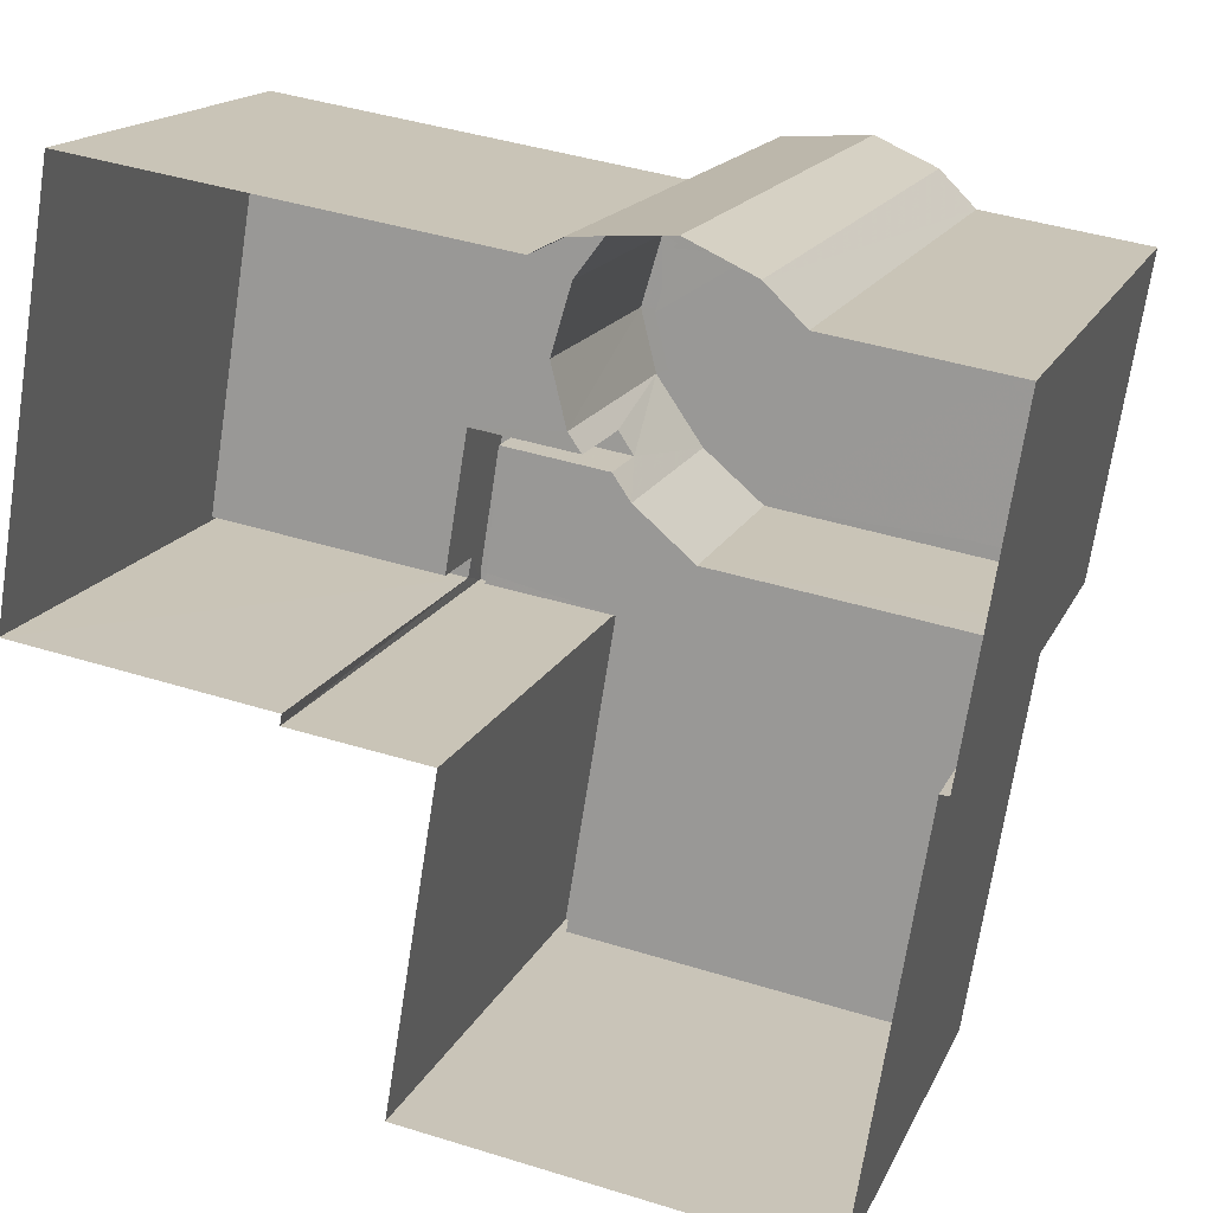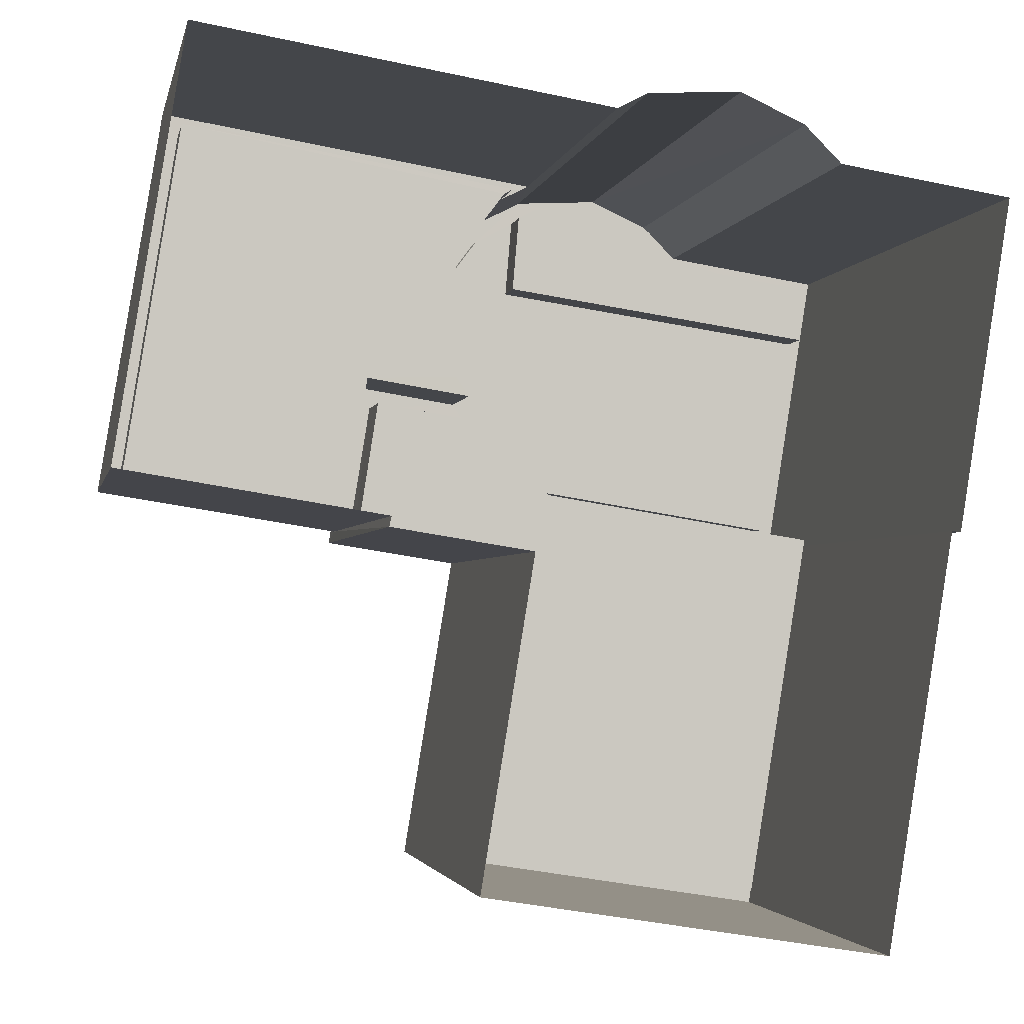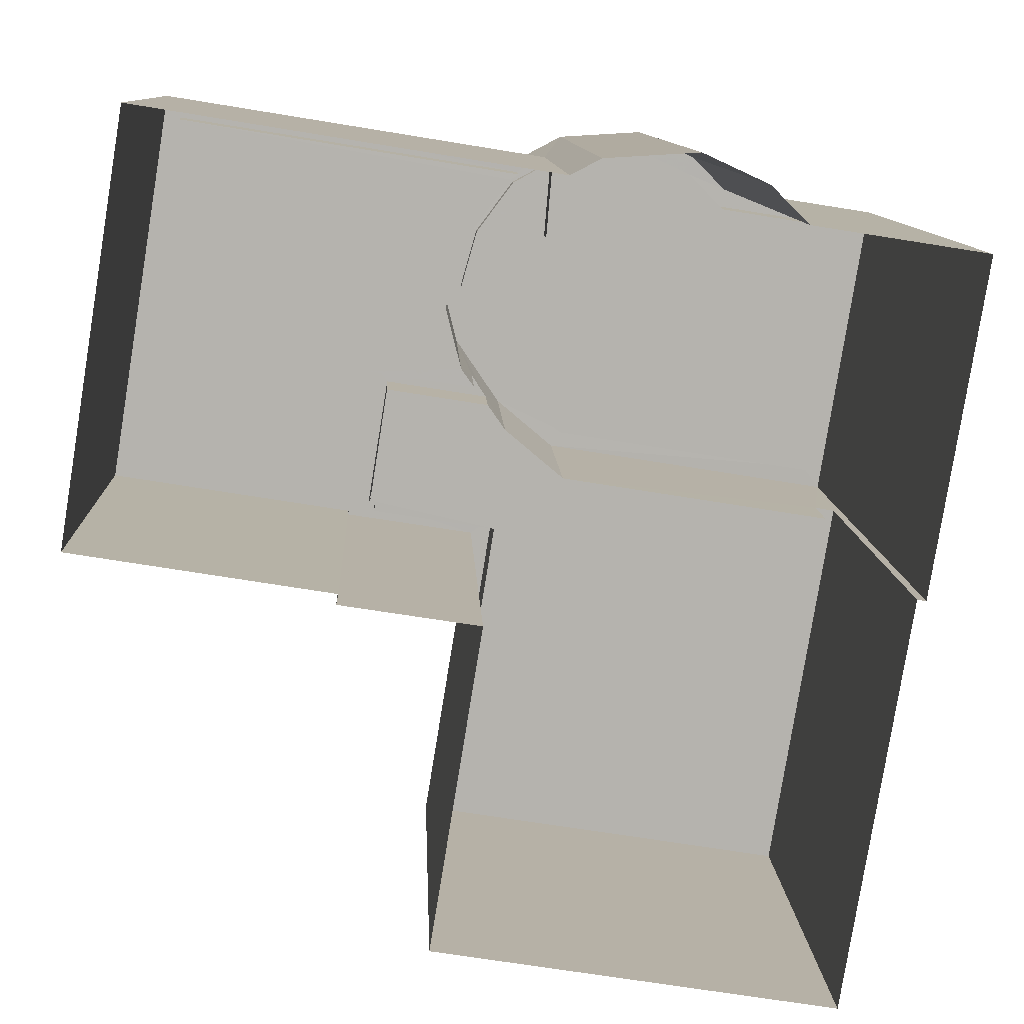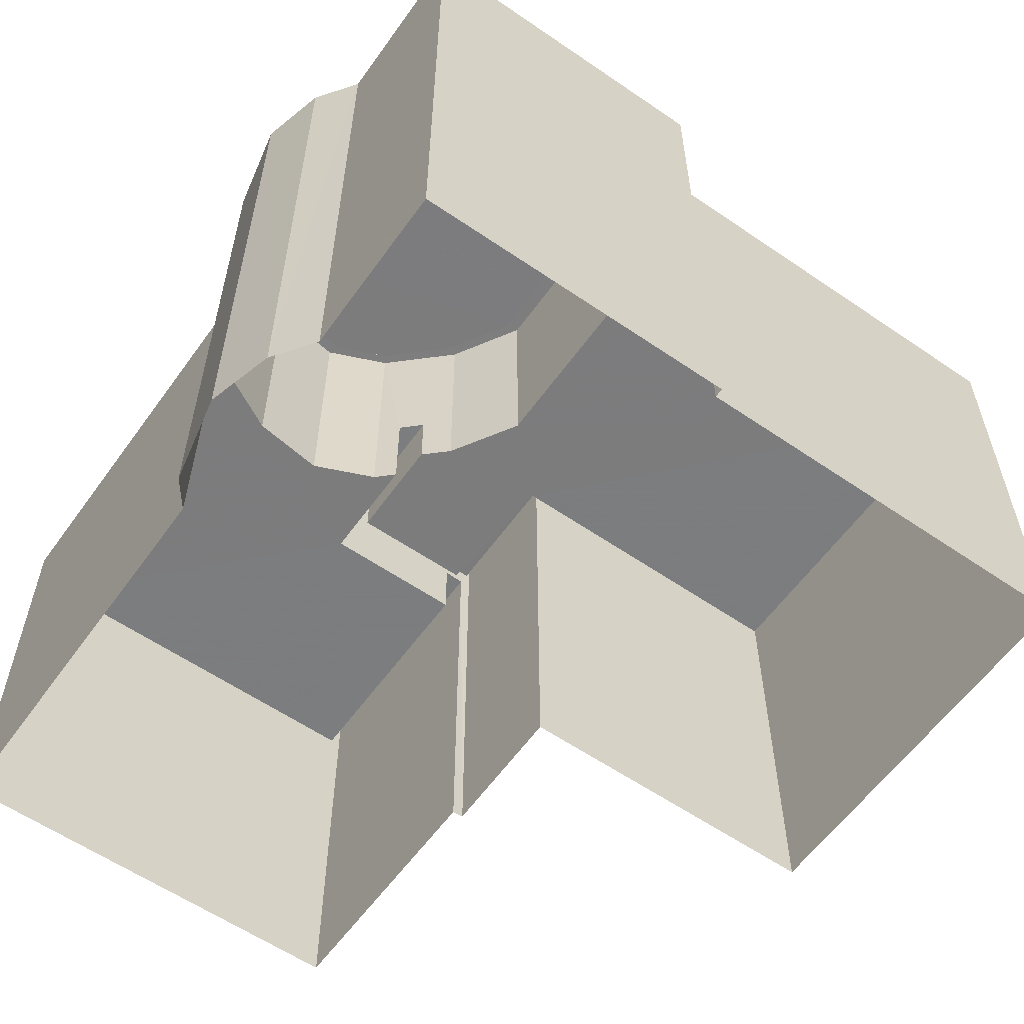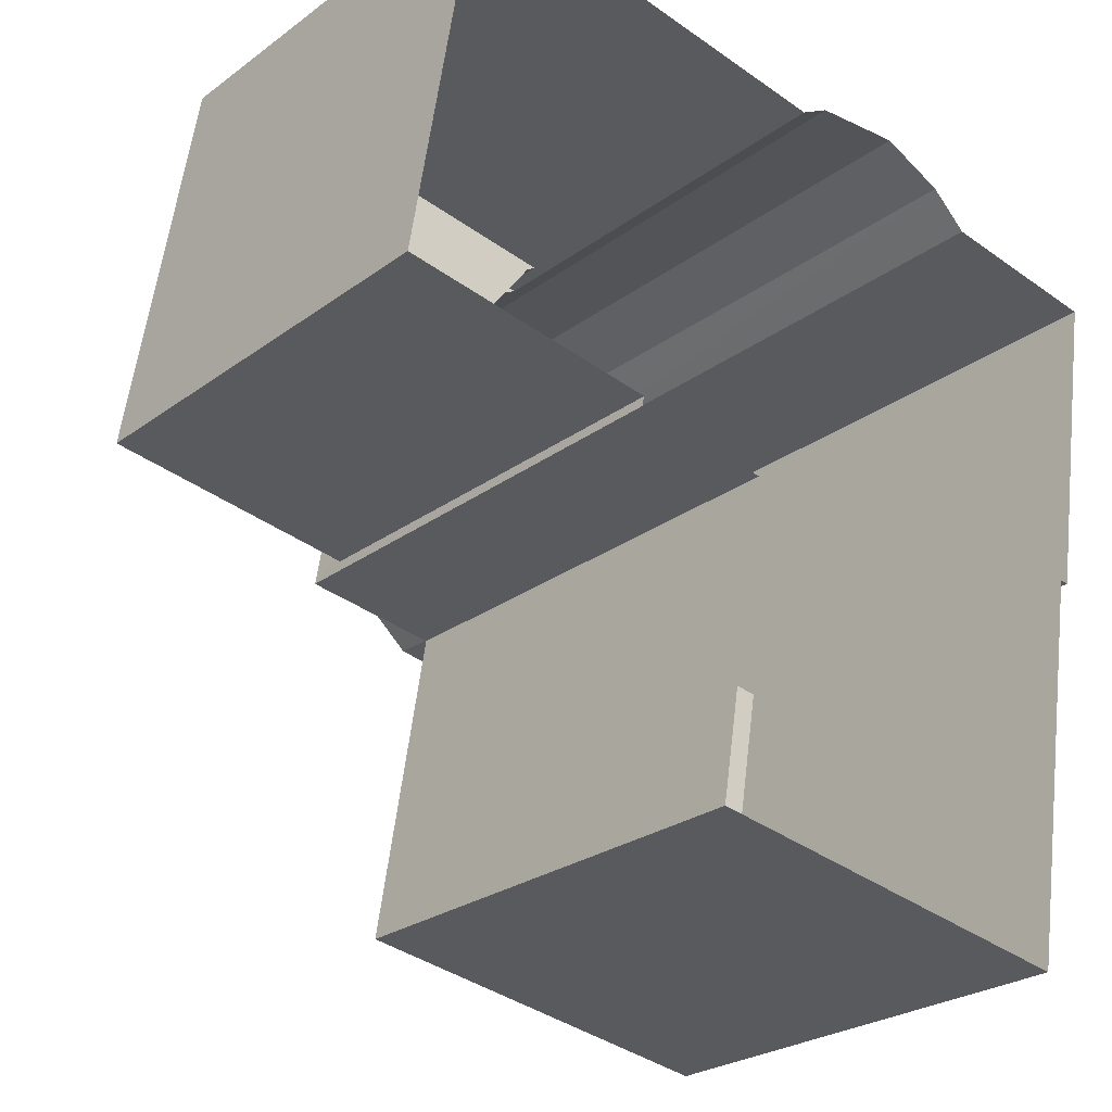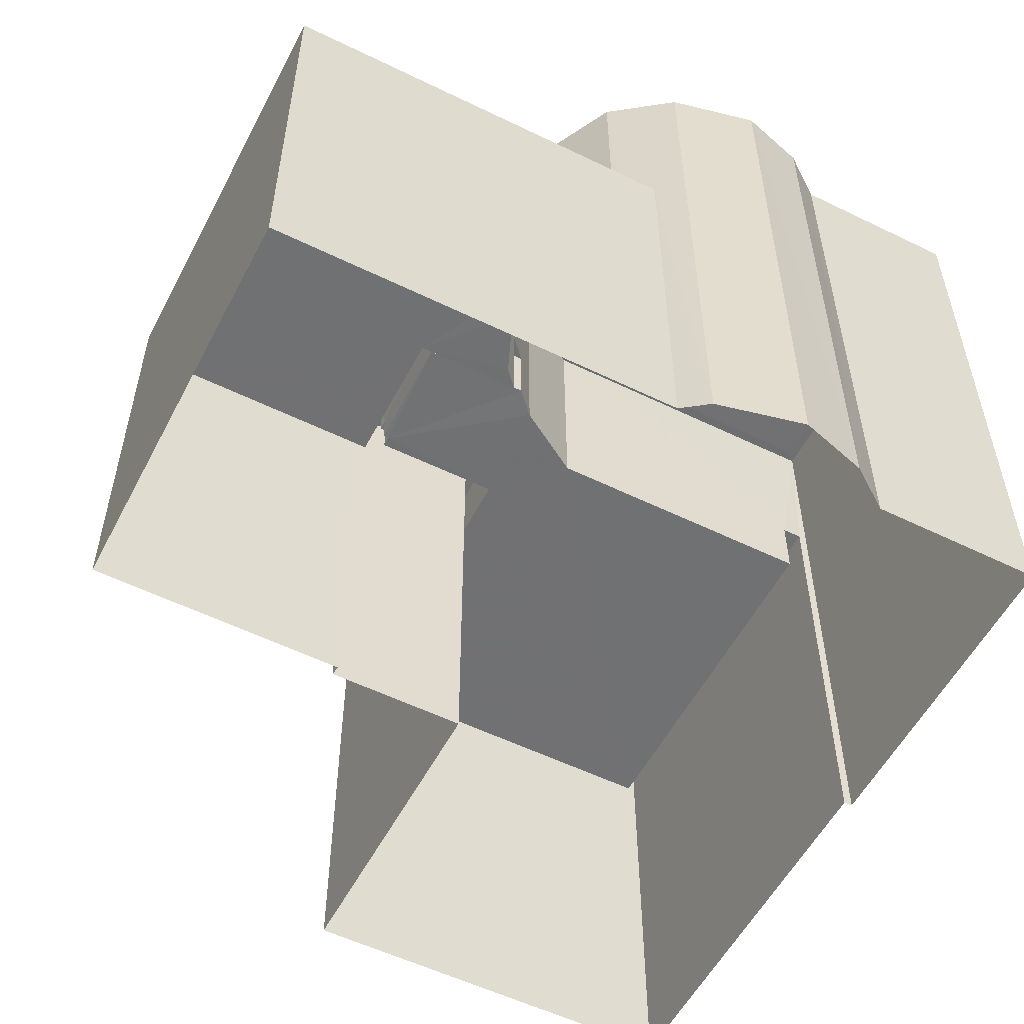
<metadata>
{"format":"obj","ext":"obj","renderer":"f3d","projection":"perspective","resolution":1024,"background":"white","views":[{"elev":15.9,"azim":-162.2,"up":"+Y"},{"elev":-2.5,"azim":169.1,"up":"+Y"},{"elev":10.2,"azim":177.7,"up":"+Y"},{"elev":-58.9,"azim":-116.1,"up":"+Z"},{"elev":-25.4,"azim":139.6,"up":"+Y"},{"elev":-55.3,"azim":162.0,"up":"+Z"}]}
</metadata>
<code>
v -8.87e+04 -1.002e+05 2.685
v -8.87e+04 -1.002e+05 2.685
v -8.871e+04 -1.002e+05 2.685
v -8.871e+04 -1.002e+05 2.686
v -8.871e+04 -1.002e+05 2.685
v -8.871e+04 -1.002e+05 2.686
v -8.871e+04 -1.002e+05 2.685
v -8.87e+04 -1.002e+05 2.685
v -8.87e+04 -1.002e+05 2.686
v -8.87e+04 -1.002e+05 2.685
v -8.87e+04 -1.002e+05 2.686
v -8.871e+04 -1.002e+05 2.687
v -8.87e+04 -1.002e+05 2.686
v -8.87e+04 -1.002e+05 2.687
v -8.87e+04 -1.002e+05 2.686
v -8.871e+04 -1.002e+05 9.581
v -8.87e+04 -1.002e+05 9.581
v -8.871e+04 -1.002e+05 9.581
v -8.871e+04 -1.002e+05 9.58
v -8.87e+04 -1.002e+05 9.58
v -8.87e+04 -1.002e+05 9.58
v -8.87e+04 -1.002e+05 9.58
v -8.87e+04 -1.002e+05 9.581
v -8.87e+04 -1.002e+05 9.579
v -8.871e+04 -1.002e+05 9.58
v -8.87e+04 -1.002e+05 9.579
v -8.87e+04 -1.002e+05 9.579
v -8.87e+04 -1.002e+05 9.579
v -8.87e+04 -1.002e+05 9.58
v -8.87e+04 -1.002e+05 12.02
v -8.87e+04 -1.002e+05 12.02
v -8.87e+04 -1.002e+05 12.02
v -8.87e+04 -1.002e+05 12.02
v -8.87e+04 -1.002e+05 12.02
v -8.87e+04 -1.002e+05 12.02
v -8.87e+04 -1.002e+05 12.02
v -8.87e+04 -1.002e+05 12.02
v -8.87e+04 -1.002e+05 12.02
v -8.87e+04 -1.002e+05 12.02
v -8.87e+04 -1.002e+05 12.02
v -8.87e+04 -1.002e+05 12.02
v -8.87e+04 -1.002e+05 12.02
v -8.871e+04 -1.002e+05 12.02
v -8.871e+04 -1.002e+05 12.02
v -8.871e+04 -1.002e+05 12.02
v -8.871e+04 -1.002e+05 12.02
v -8.871e+04 -1.002e+05 12.02
v -8.871e+04 -1.002e+05 12.02
v -8.871e+04 -1.002e+05 12.02
v -8.871e+04 -1.002e+05 12.02
v -8.87e+04 -1.002e+05 12.02
v -8.87e+04 -1.002e+05 12.02
v -8.87e+04 -1.002e+05 12.02
v -8.87e+04 -1.002e+05 9.03
v -8.87e+04 -1.002e+05 9.03
v -8.87e+04 -1.002e+05 9.03
v -8.87e+04 -1.002e+05 9.03
v -8.87e+04 -1.002e+05 9.029
v -8.87e+04 -1.002e+05 9.029
v -8.87e+04 -1.002e+05 9.029
v -8.87e+04 -1.002e+05 9.029
v -8.87e+04 -1.002e+05 9.03
v -8.87e+04 -1.002e+05 9.03
v -8.87e+04 -1.002e+05 9.03
v -8.87e+04 -1.002e+05 9.03
v -8.87e+04 -1.002e+05 11.7
v -8.87e+04 -1.002e+05 11.7
v -8.87e+04 -1.002e+05 11.7
v -8.87e+04 -1.002e+05 11.7
v -8.87e+04 -1.002e+05 11.7
v -8.87e+04 -1.002e+05 11.7
v -8.871e+04 -1.002e+05 11.7
v -8.871e+04 -1.002e+05 11.7
v -8.87e+04 -1.002e+05 11.7
v -8.87e+04 -1.002e+05 11.7
v -8.87e+04 -1.002e+05 8.029
v -8.87e+04 -1.002e+05 8.029
v -8.87e+04 -1.002e+05 8.029
v -8.87e+04 -1.002e+05 8.029
v -8.87e+04 -1.002e+05 8.03
v -8.87e+04 -1.002e+05 8.03
v -8.87e+04 -1.002e+05 8.029
v -8.87e+04 -1.002e+05 8.029
v -8.87e+04 -1.002e+05 8.029
v -8.87e+04 -1.002e+05 8.029
v -8.87e+04 -1.002e+05 8.579
v -8.87e+04 -1.002e+05 8.58
v -8.87e+04 -1.002e+05 8.579
v -8.87e+04 -1.002e+05 8.58
v -8.871e+04 -1.002e+05 8.581
v -8.87e+04 -1.002e+05 8.58
v -8.871e+04 -1.002e+05 8.58
v -8.87e+04 -1.002e+05 8.581
v -8.87e+04 -1.002e+05 8.58
v -8.87e+04 -1.002e+05 8.58
v -8.87e+04 -1.002e+05 8.58
v -8.871e+04 -1.002e+05 11.02
v -8.871e+04 -1.002e+05 11.02
v -8.871e+04 -1.002e+05 11.02
v -8.87e+04 -1.002e+05 11.02
v -8.871e+04 -1.002e+05 11.02
v -8.87e+04 -1.002e+05 11.02
v -8.87e+04 -1.002e+05 11.02
v -8.87e+04 -1.002e+05 11.02
f 1 2 3
f 4 5 6
f 3 2 7
f 5 7 6
f 1 8 2
f 9 10 11
f 12 6 13
f 14 12 13
f 9 2 10
f 15 13 9
f 7 2 13
f 6 7 13
f 13 2 9
f 16 17 18
f 16 18 19
f 20 21 22
f 17 20 23
f 22 21 24
f 19 18 25
f 26 27 24
f 28 27 26
f 29 20 22
f 23 20 29
f 17 23 18
f 27 22 24
f 30 31 32
f 33 30 34
f 31 35 32
f 33 34 36
f 37 35 38
f 39 36 40
f 41 39 42
f 43 37 38
f 44 41 45
f 46 47 48
f 47 49 43
f 50 47 46
f 41 42 45
f 42 39 51
f 47 50 49
f 52 35 37
f 49 37 43
f 32 35 52
f 30 32 53
f 39 40 51
f 30 53 34
f 36 34 40
f 54 55 56
f 57 54 56
f 58 59 60
f 61 62 60
f 63 64 62
f 65 64 63
f 59 61 60
f 61 63 62
f 66 67 68
f 68 67 69
f 69 67 70
f 71 67 72
f 71 72 73
f 70 67 74
f 74 67 75
f 75 67 71
f 76 77 78
f 79 80 78
f 81 80 79
f 82 79 83
f 84 79 85
f 85 78 77
f 83 79 84
f 79 78 85
f 46 48 44
f 45 46 44
f 86 87 88
f 88 87 89
f 90 91 92
f 93 94 90
f 95 87 86
f 95 91 94
f 87 94 96
f 94 91 90
f 95 94 87
f 97 98 99
f 98 100 99
f 101 100 102
f 102 100 103
f 100 104 103
f 99 100 101
f 45 72 46
f 46 72 97
f 45 73 72
f 97 72 98
f 75 51 40
f 74 75 40
f 37 101 102
f 37 49 101
f 38 8 1
f 38 35 8
f 68 32 66
f 104 66 103
f 103 66 52
f 66 32 52
f 29 94 93
f 23 29 93
f 76 61 59
f 76 78 61
f 98 72 67
f 100 98 67
f 4 44 48
f 5 4 48
f 37 102 103
f 52 37 103
f 60 11 10
f 60 62 11
f 38 1 3
f 43 38 3
f 92 91 25
f 6 19 4
f 91 41 25
f 4 19 44
f 25 41 44
f 19 25 44
f 18 90 92
f 25 18 92
f 23 93 90
f 18 23 90
f 73 45 42
f 71 73 42
f 89 87 55
f 54 89 55
f 83 84 33
f 36 83 33
f 61 78 80
f 63 61 80
f 84 85 30
f 33 84 30
f 48 7 5
f 48 47 7
f 32 68 69
f 53 32 69
f 8 58 2
f 76 59 77
f 59 31 77
f 35 58 8
f 31 58 35
f 31 59 58
f 100 67 66
f 104 100 66
f 10 2 58
f 60 10 58
f 74 40 34
f 70 74 34
f 71 42 51
f 75 71 51
f 12 16 19
f 6 12 19
f 50 97 99
f 50 46 97
f 11 64 9
f 11 62 64
f 20 14 13
f 20 17 14
f 88 54 27
f 27 54 22
f 88 89 54
f 22 54 57
f 49 99 101
f 49 50 99
f 86 88 27
f 28 86 27
f 30 77 31
f 30 85 77
f 21 13 15
f 21 20 13
f 16 12 14
f 17 16 14
f 91 95 39
f 41 91 39
f 82 26 24
f 79 82 24
f 47 3 7
f 47 43 3
f 80 65 63
f 80 81 65
f 70 34 53
f 69 70 53
f 96 55 87
f 96 56 55
f 81 79 65
f 9 64 15
f 79 24 65
f 15 64 21
f 65 24 21
f 64 65 21
f 22 56 29
f 29 56 94
f 22 57 56
f 94 56 96
f 28 39 95
f 36 39 28
f 82 83 26
f 95 86 28
f 83 36 26
f 26 36 28

</code>
